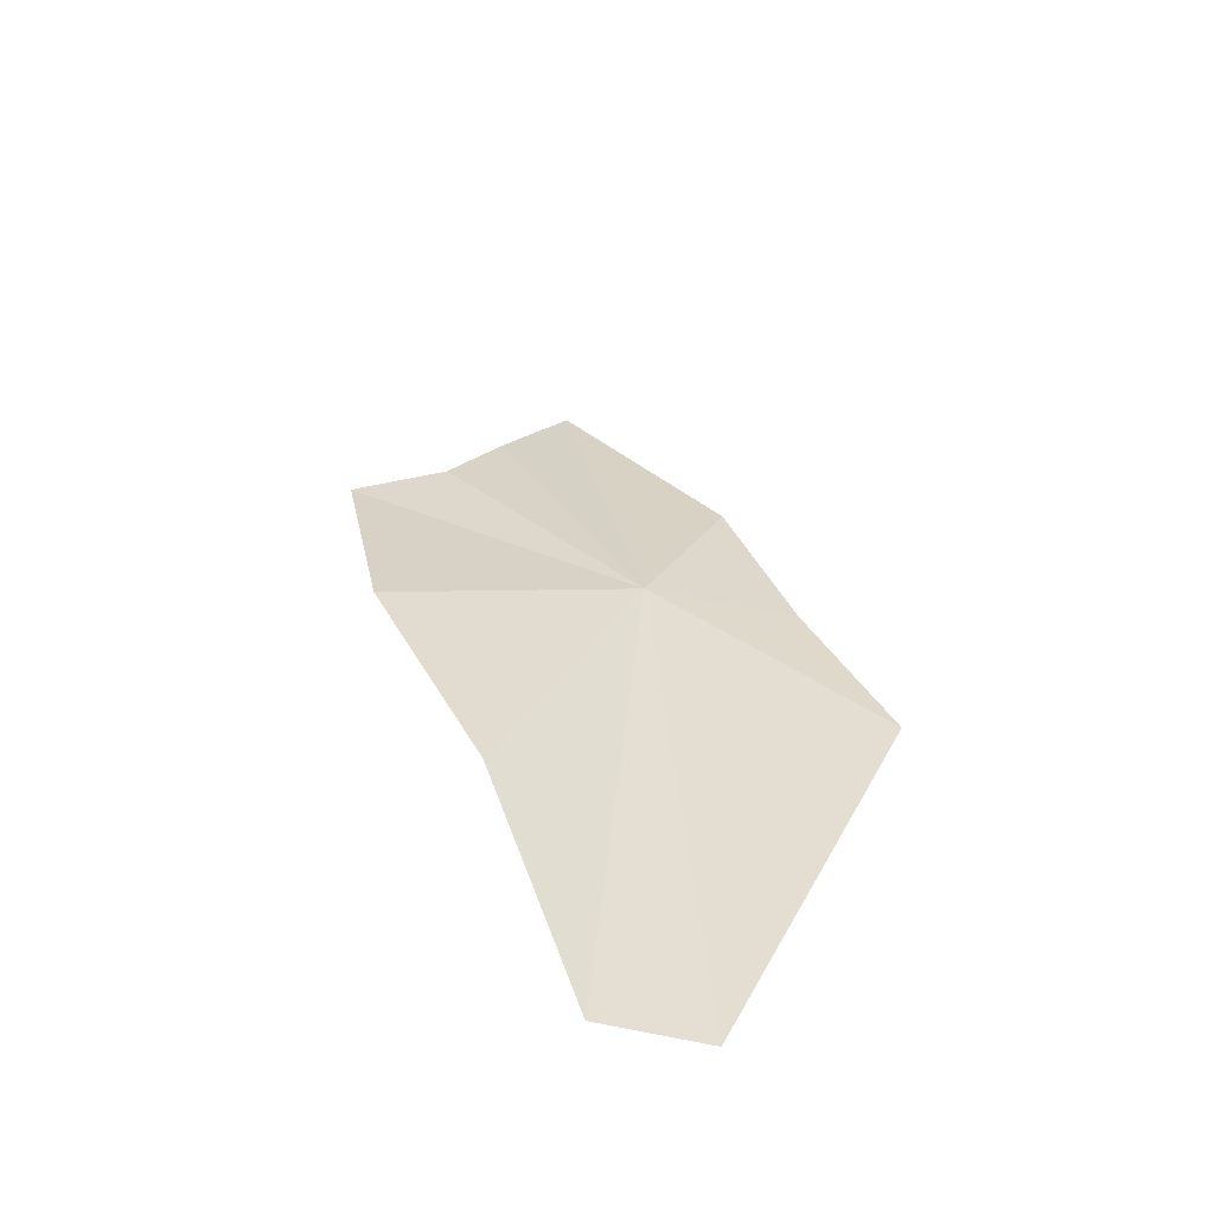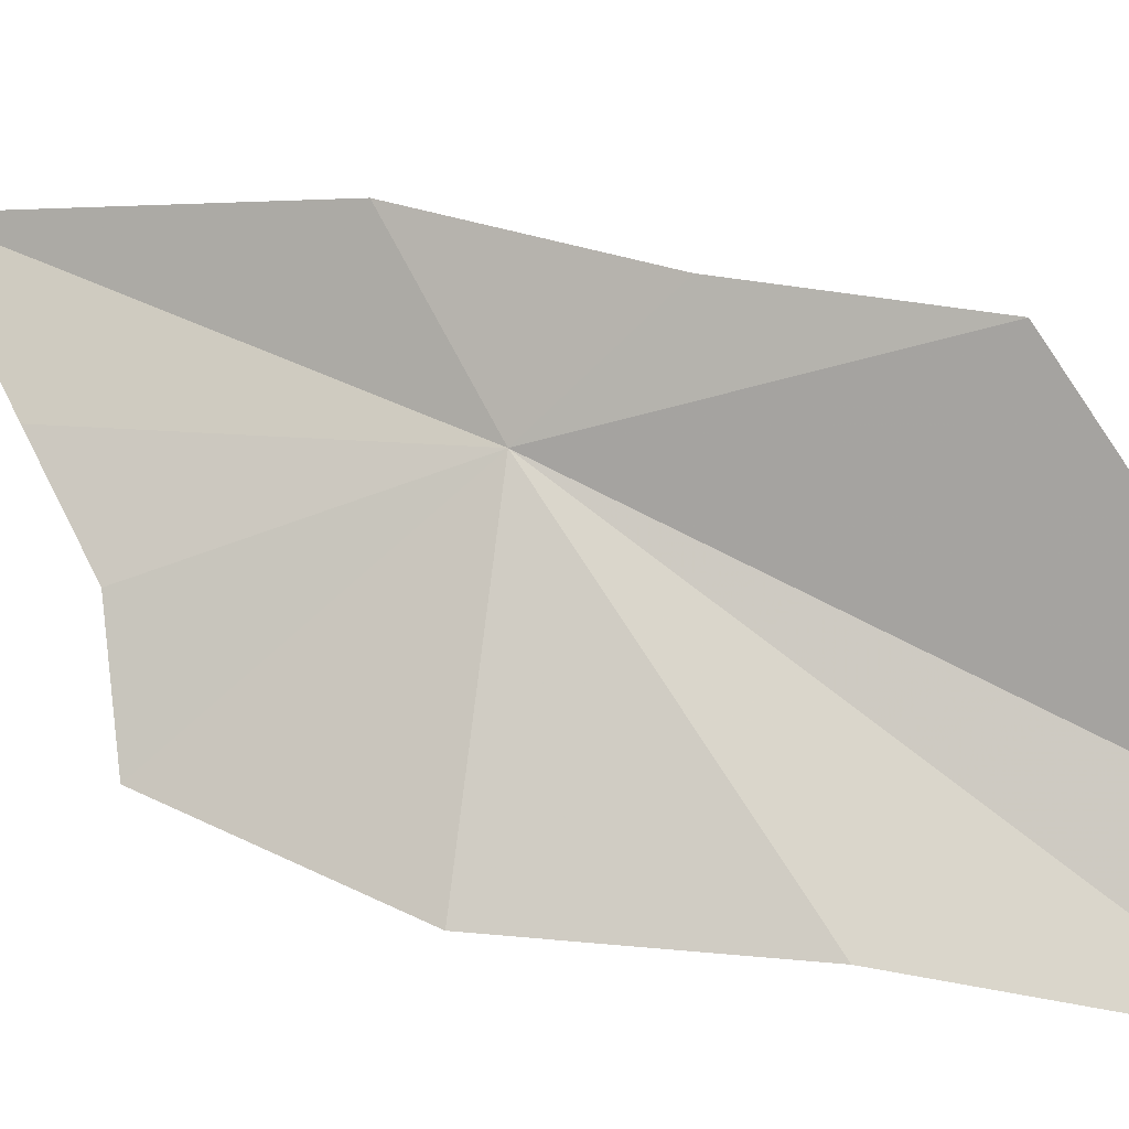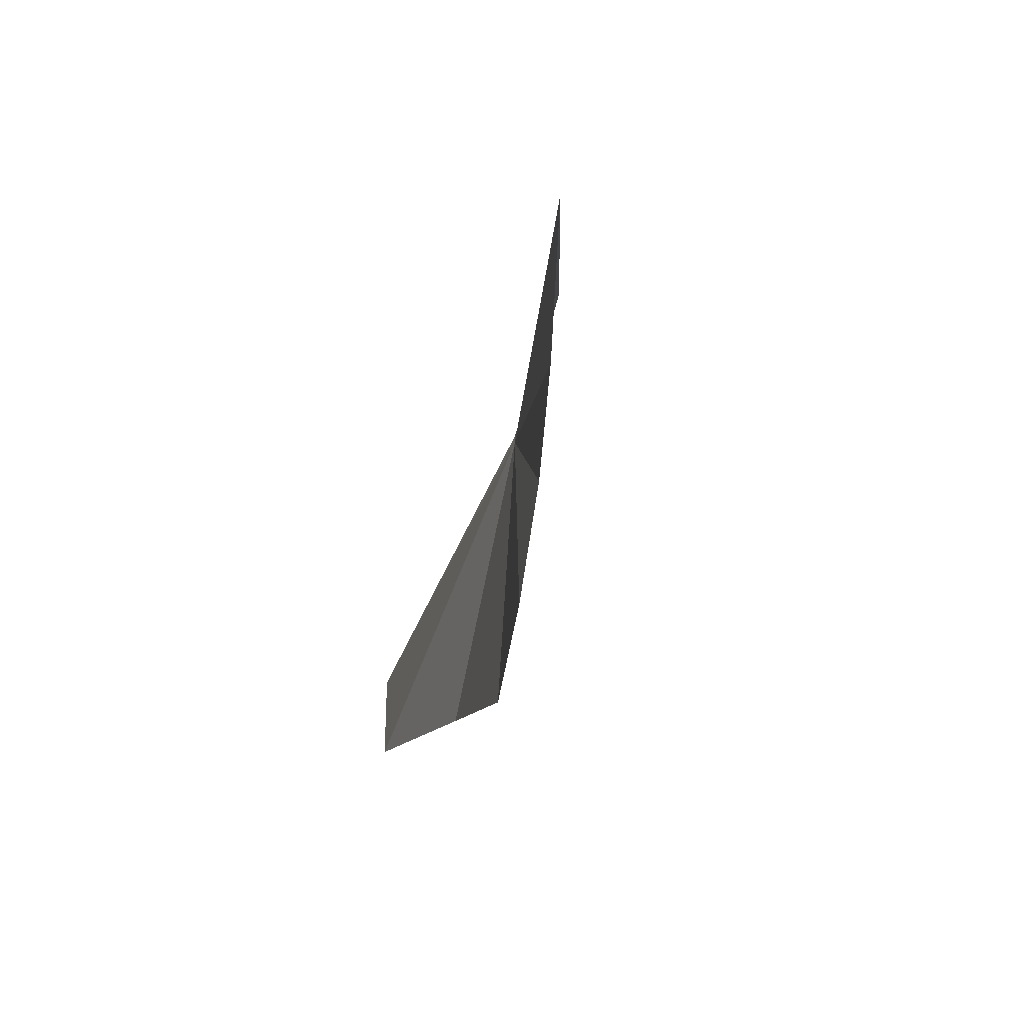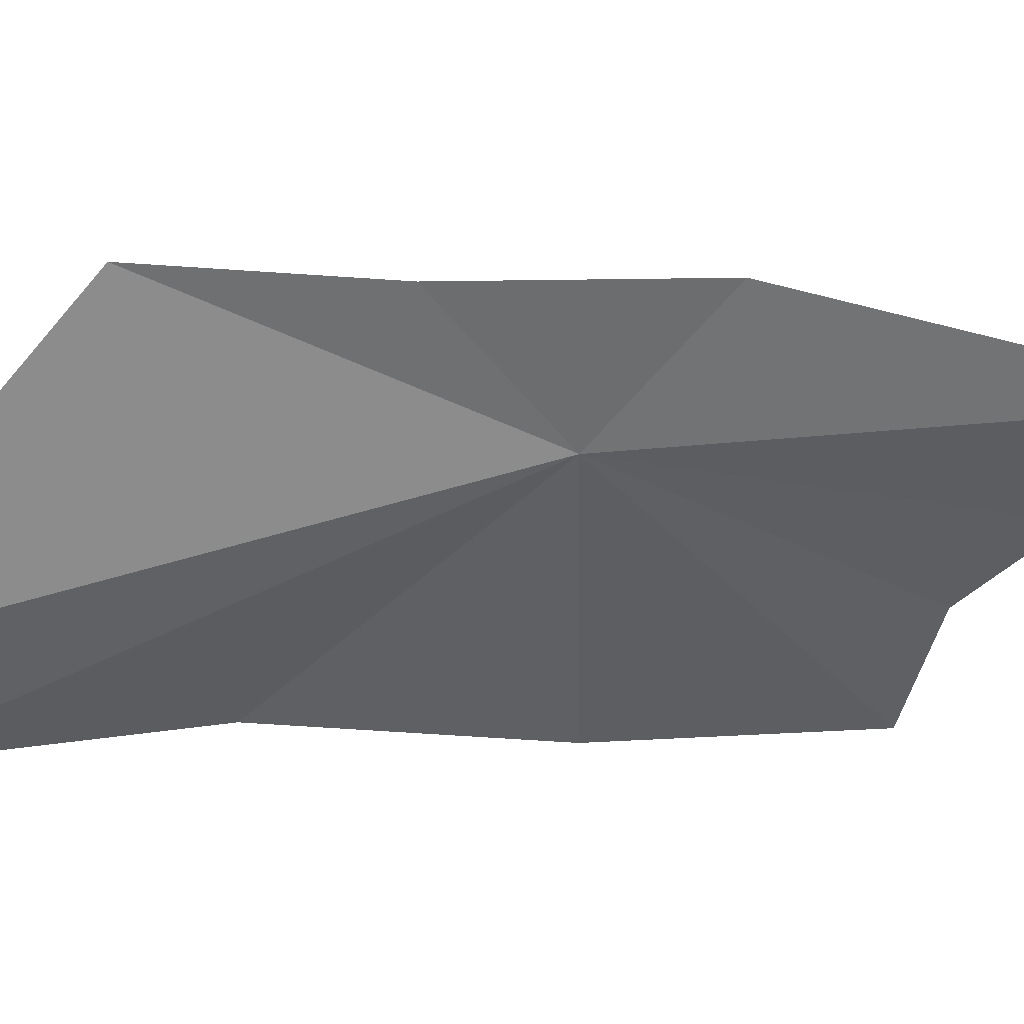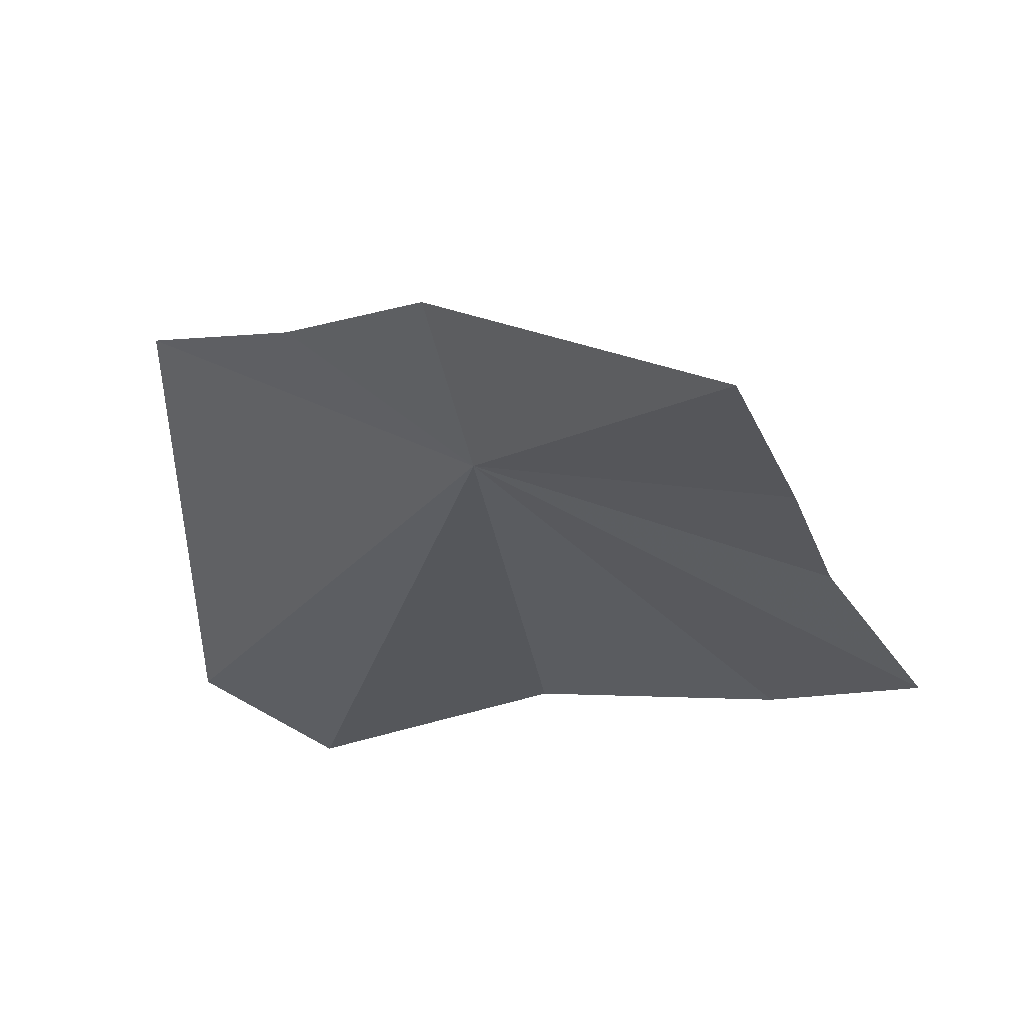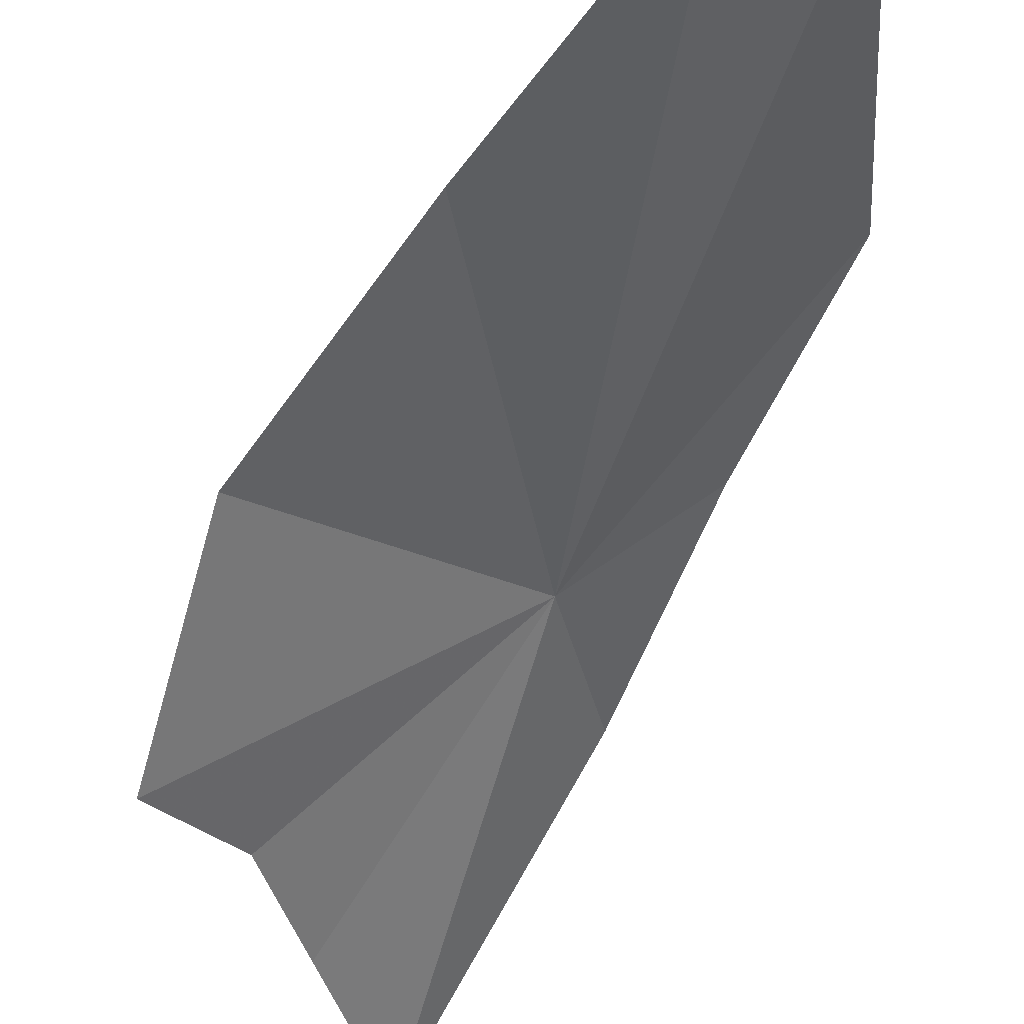
<metadata>
{"format":"obj","ext":"obj","renderer":"f3d","projection":"perspective","resolution":1024,"background":"white","views":[{"elev":-70.9,"azim":136.8,"up":"+Z"},{"elev":53.2,"azim":132.0,"up":"+Y"},{"elev":46.5,"azim":61.0,"up":"+Z"},{"elev":-14.6,"azim":-55.3,"up":"+Y"},{"elev":-6.5,"azim":-4.9,"up":"+Y"},{"elev":-62.9,"azim":178.4,"up":"+Y"}]}
</metadata>
<code>
v -2.427 -3.873 6.104
v -2.233 -3.892 6.876
v -2.129 -3.966 6.6
v -2.505 -3.728 6.385
v -2.563 -4.163 5.058
v -2.743 -4.066 5.075
v -2.056 -4.029 6.397
v -2.282 -4.104 5.469
v -2.811 -3.66 5.692
v -2.647 -3.703 6.025
v -1.928 -4.141 6.248
v -2.03 -4.132 5.838
f 1 3 2
f 1 2 4
f 1 6 5
f 1 7 3
f 1 5 8
f 1 9 6
f 1 4 10
f 1 10 9
f 1 11 7
f 1 8 12
f 1 12 11

</code>
